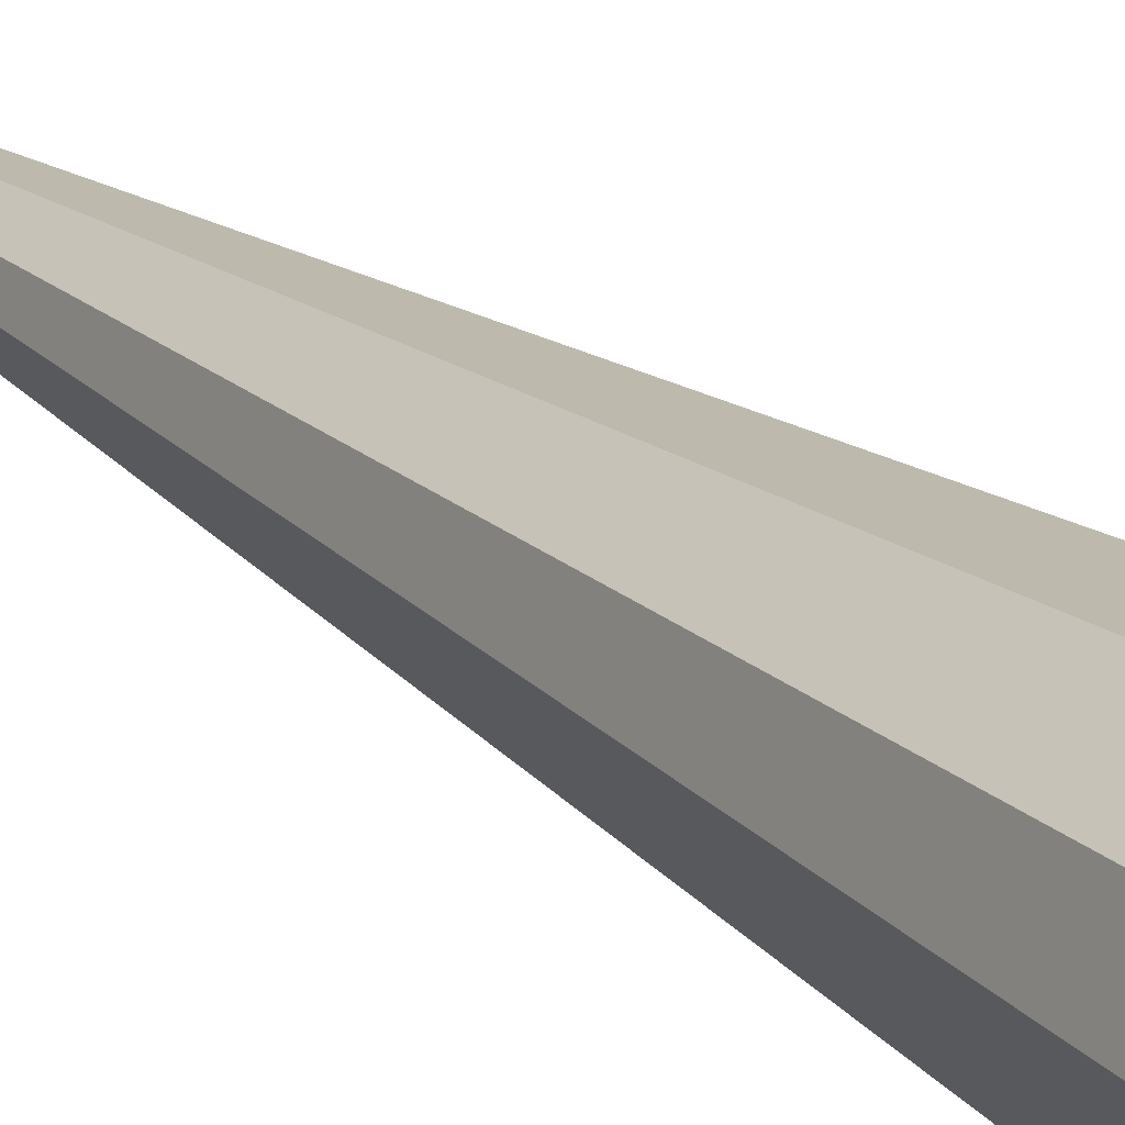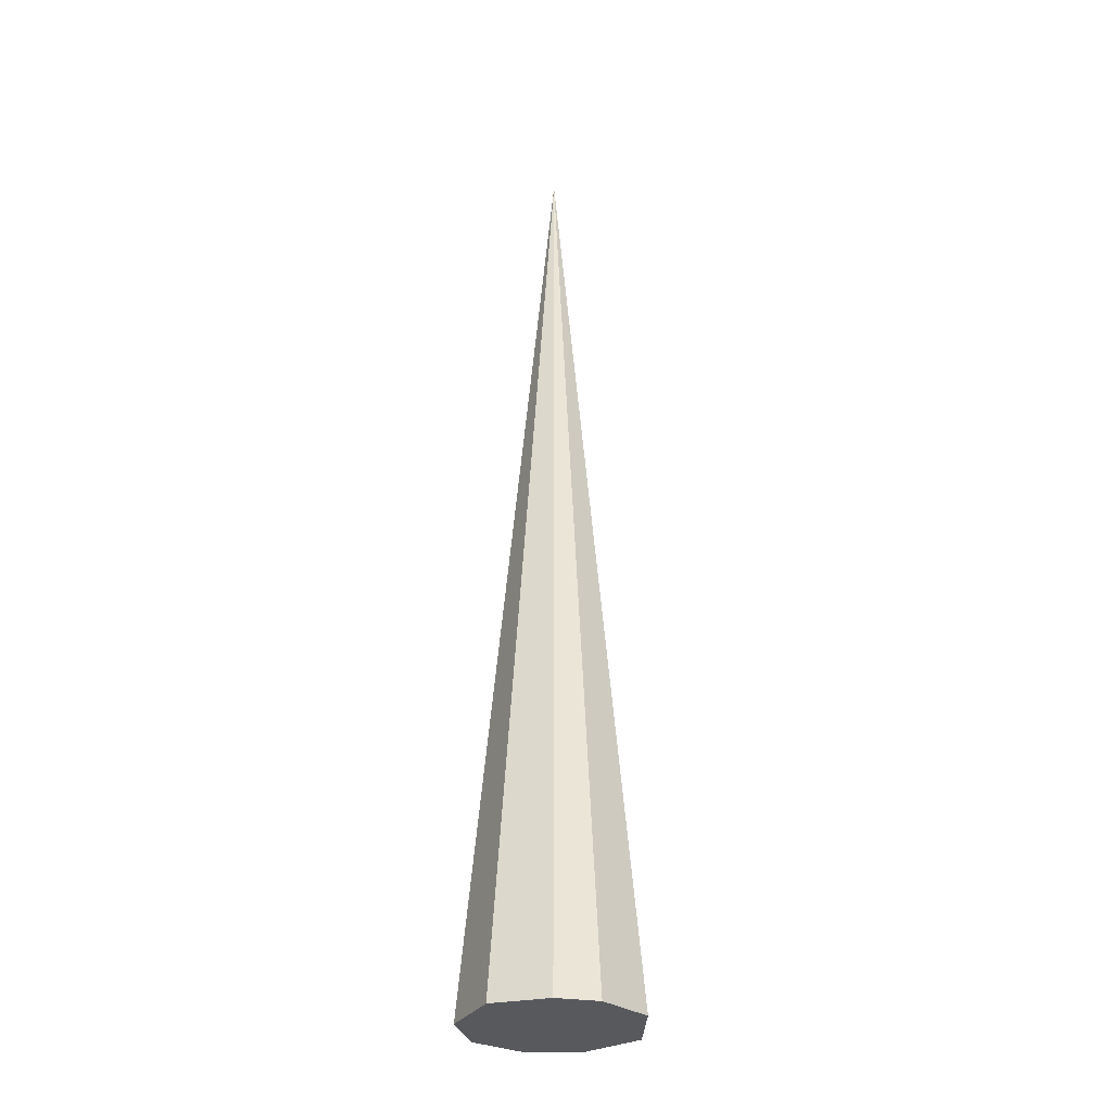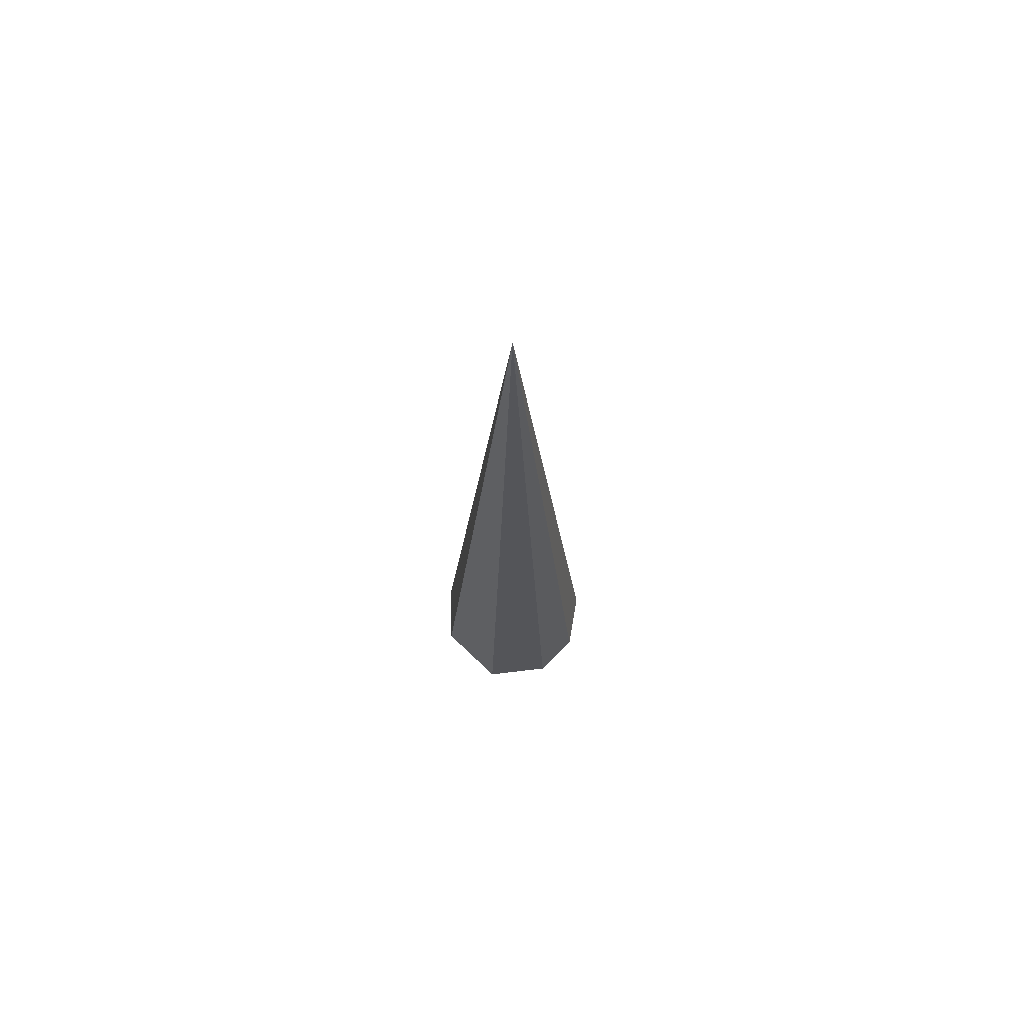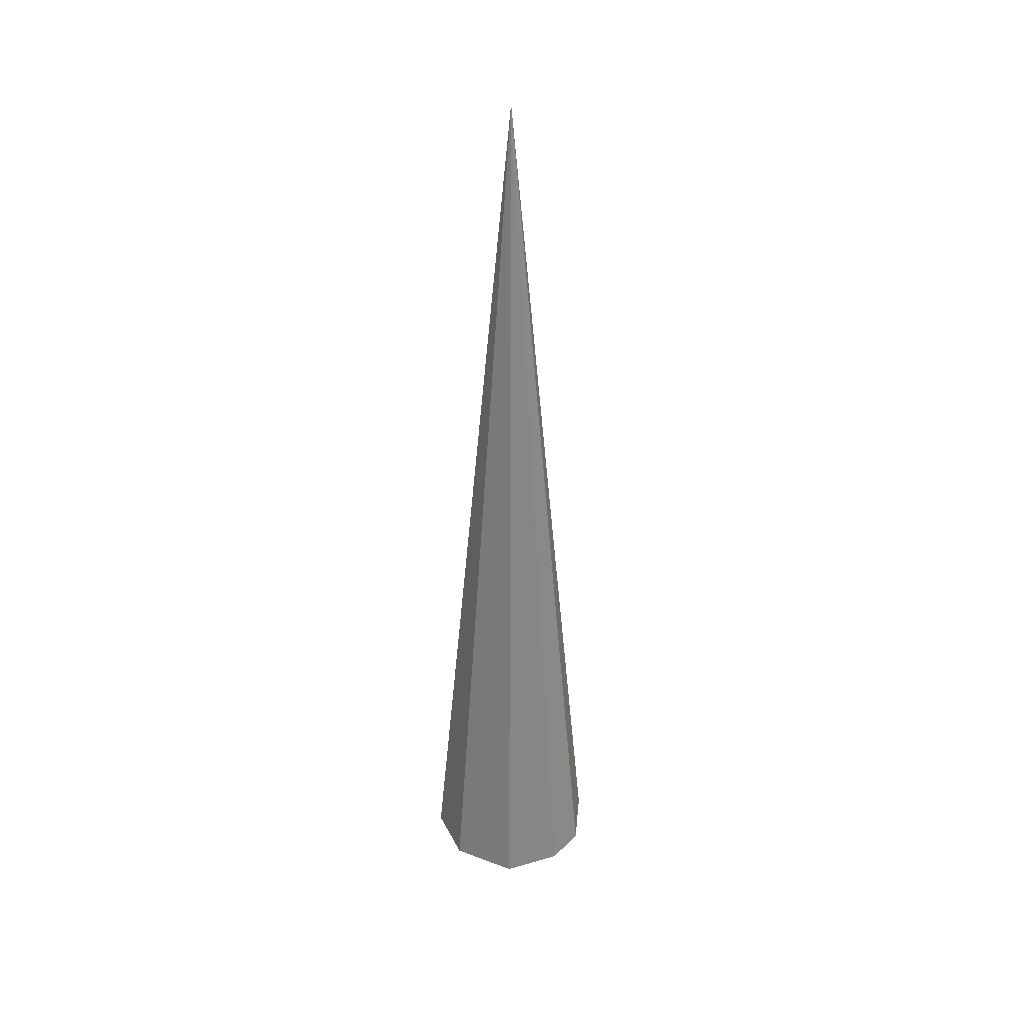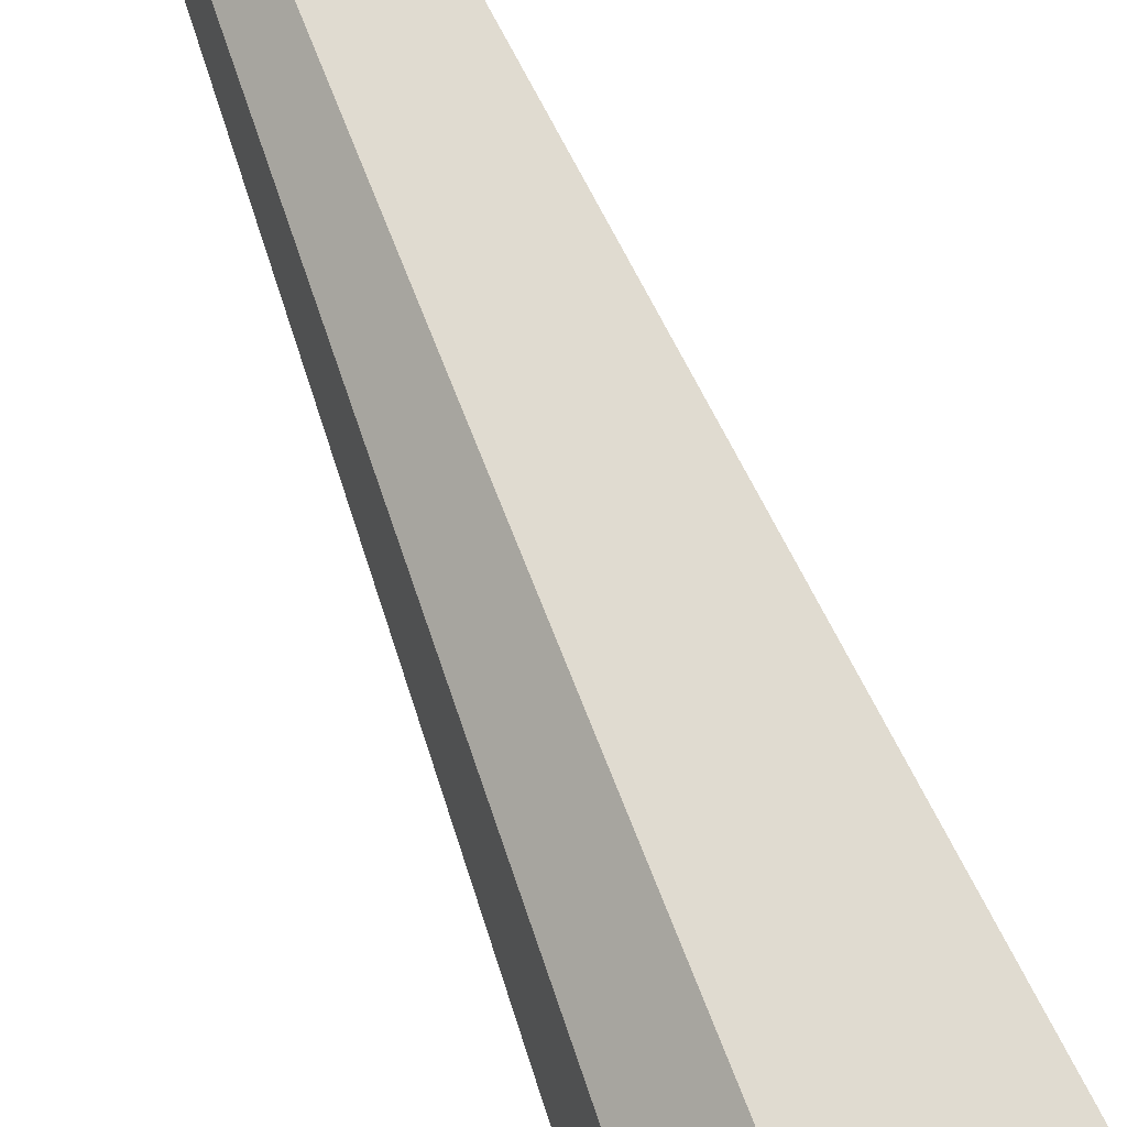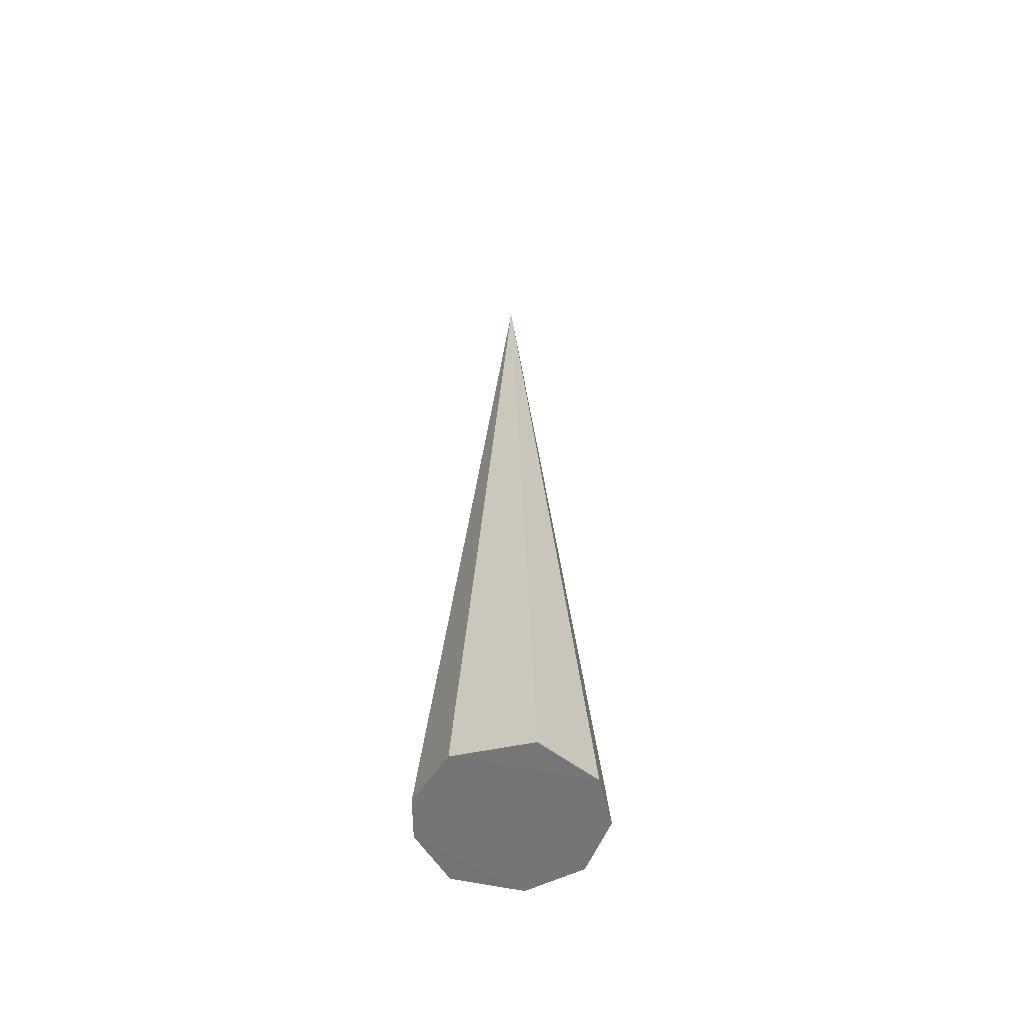
<metadata>
{"format":"obj","ext":"obj","renderer":"f3d","projection":"perspective","resolution":1024,"background":"white","views":[{"elev":24.9,"azim":-38.3,"up":"+Z"},{"elev":-29.8,"azim":106.9,"up":"+Y"},{"elev":73.2,"azim":-117.6,"up":"+Y"},{"elev":37.7,"azim":69.2,"up":"+Y"},{"elev":79.9,"azim":-23.2,"up":"+Z"},{"elev":-56.6,"azim":-149.3,"up":"+Y"}]}
</metadata>
<code>
v  86.24 371.5 -52.92
v  109.9 7 -76.55
v  89.55 7.018 -86.53
v  118 6.984 -62.55
v  117.9 7.117 -39.82
v  99.03 6.997 -22.05
v  76.44 7.032 -20.6
v  58.46 7.011 -34.36
v  52.83 6.993 -52.92
v  62.04 7.132 -77.12
g Mesh01
f 1 2 3
f 2 1 4
f 4 1 5
f 1 6 5
f 1 7 6
f 1 8 7
f 9 8 1
f 4 8 9
f 4 6 8
f 4 5 6
f 6 7 8
f 3 4 9
f 4 3 2
f 3 9 10
f 10 9 1
f 1 3 10

</code>
